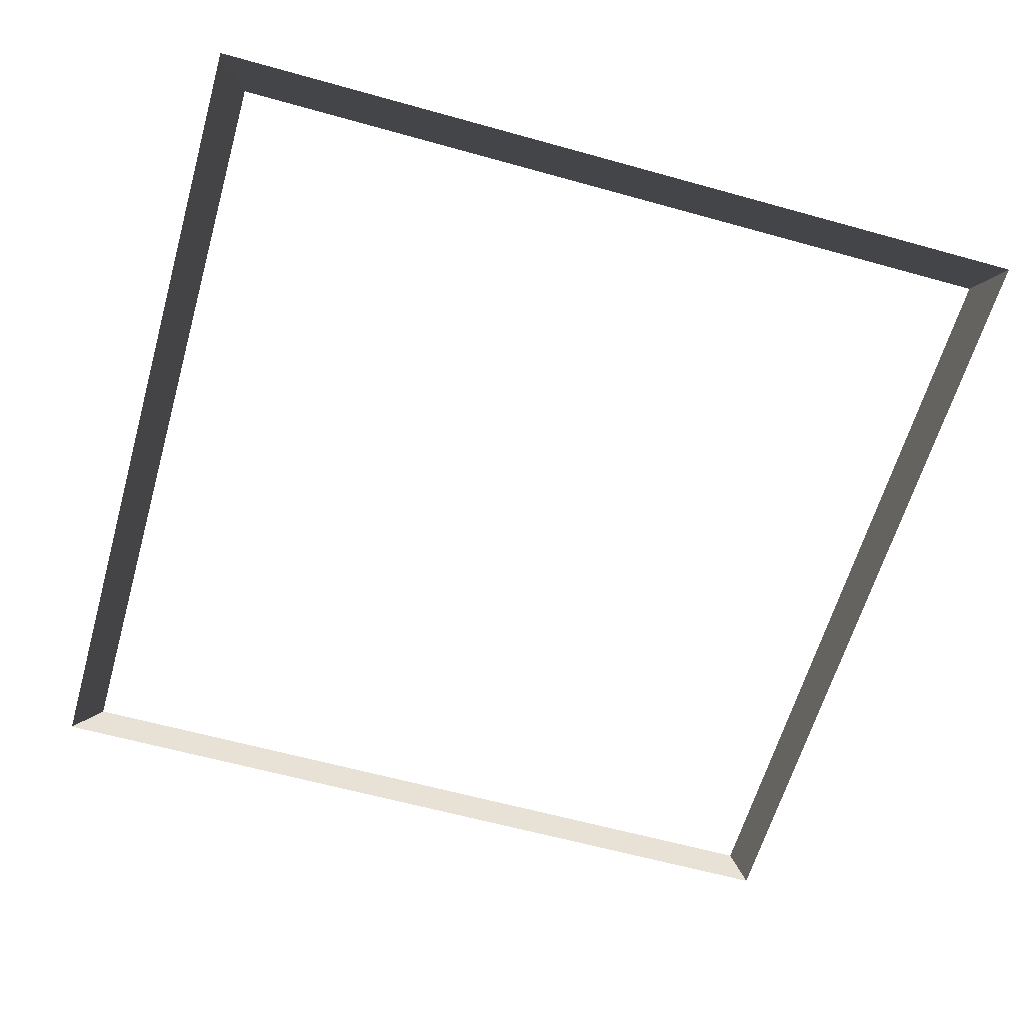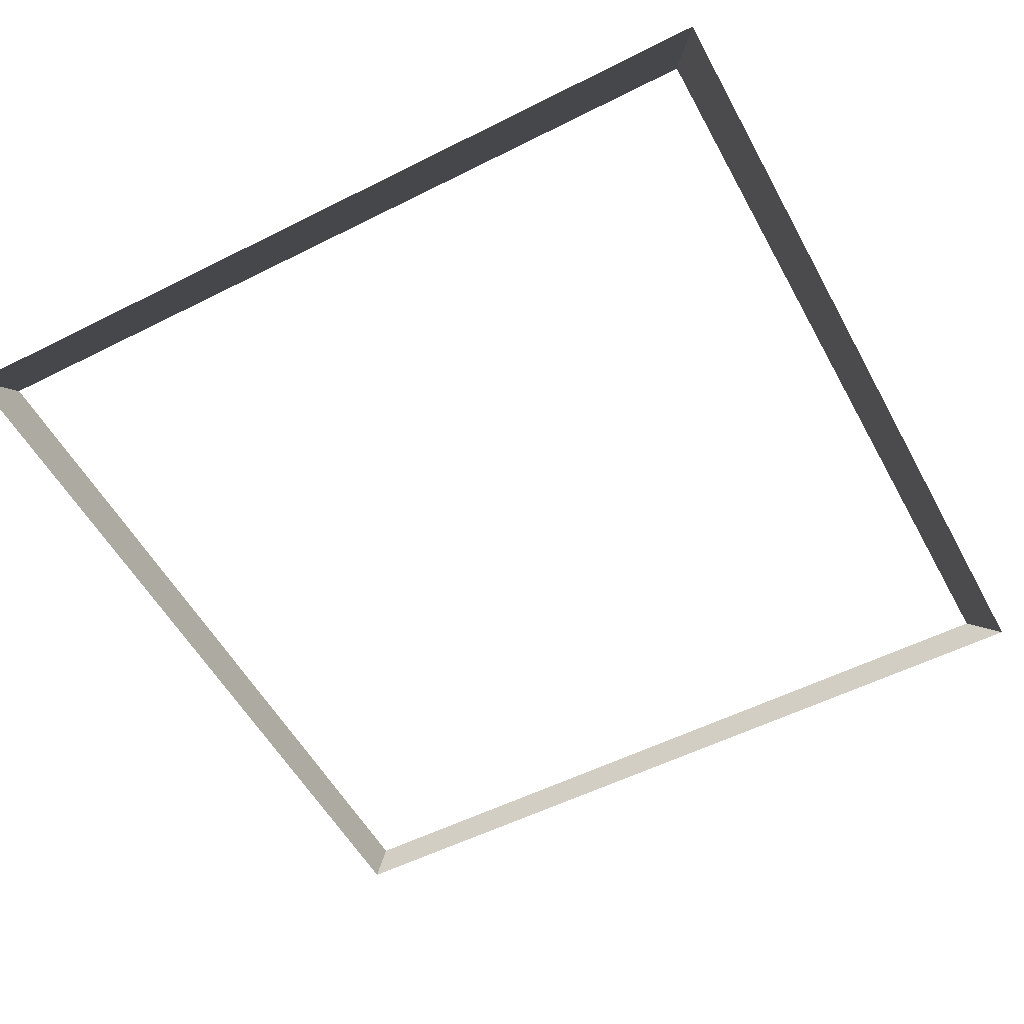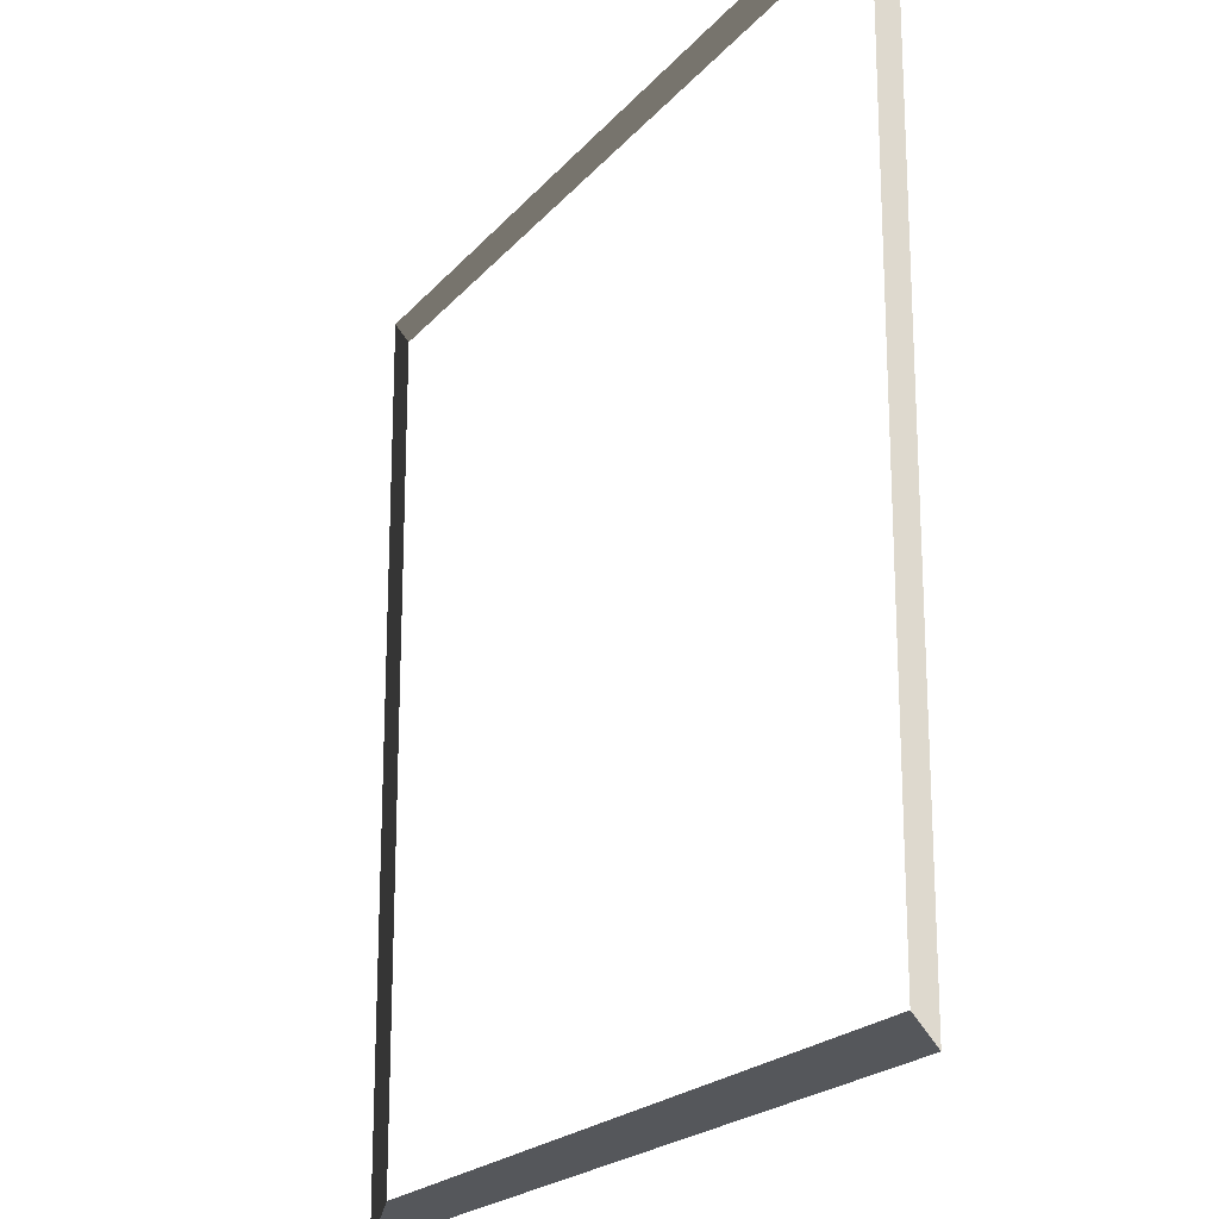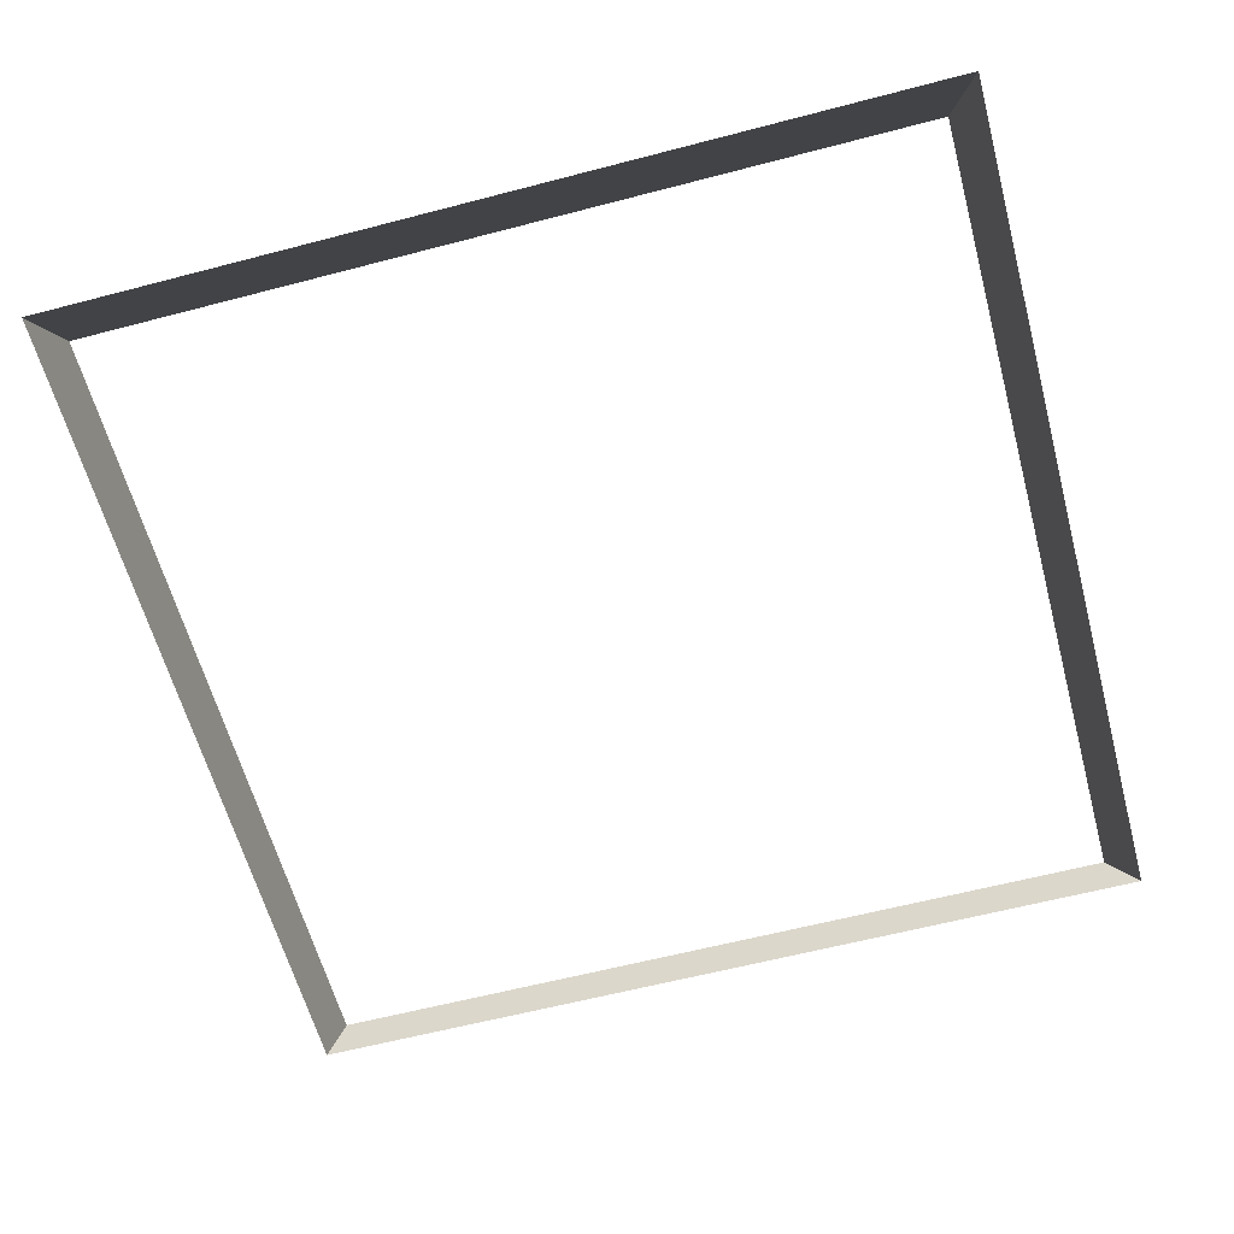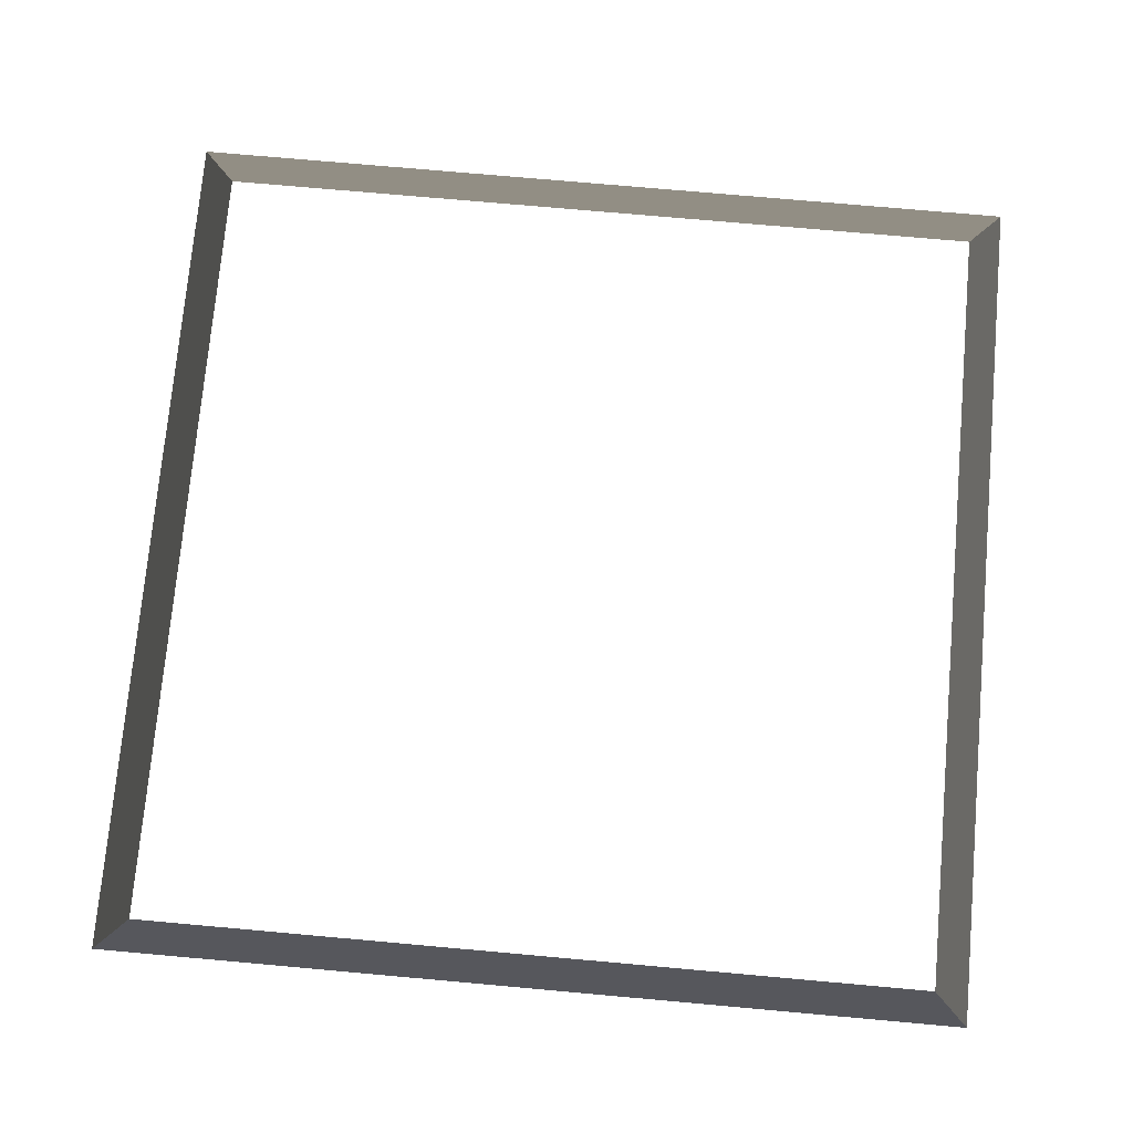
<metadata>
{"format":"obj","ext":"obj","renderer":"f3d","projection":"perspective","resolution":1024,"background":"white","views":[{"elev":-61.2,"azim":-15.9,"up":"+Y"},{"elev":-54.3,"azim":118.2,"up":"+Y"},{"elev":-20.6,"azim":-118.0,"up":"+Z"},{"elev":-60.7,"azim":-75.0,"up":"+Y"},{"elev":74.5,"azim":5.1,"up":"+Y"}]}
</metadata>
<code>
o Button
v -1 0 1
v 1 0 1
v 0.925 0 0.925
v -0.925 0 0.925
v 1 0 -1
v 0.925 0 -0.925
v -1 0 -1
v -0.925 0 -0.925
g Button
f 1 2 3 4
f 2 5 6 3
f 5 7 8 6
f 7 1 4 8

</code>
